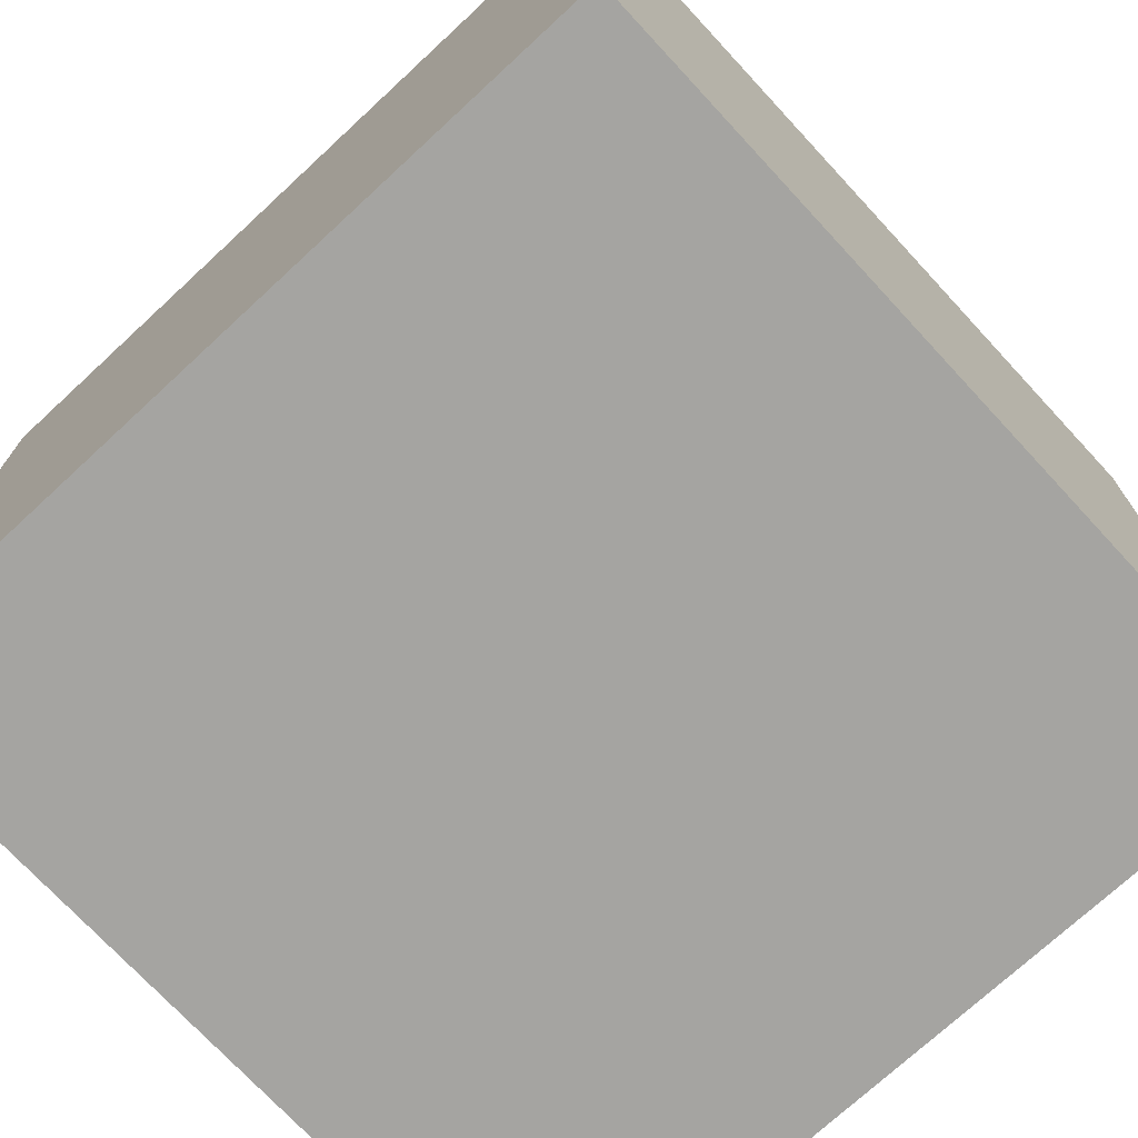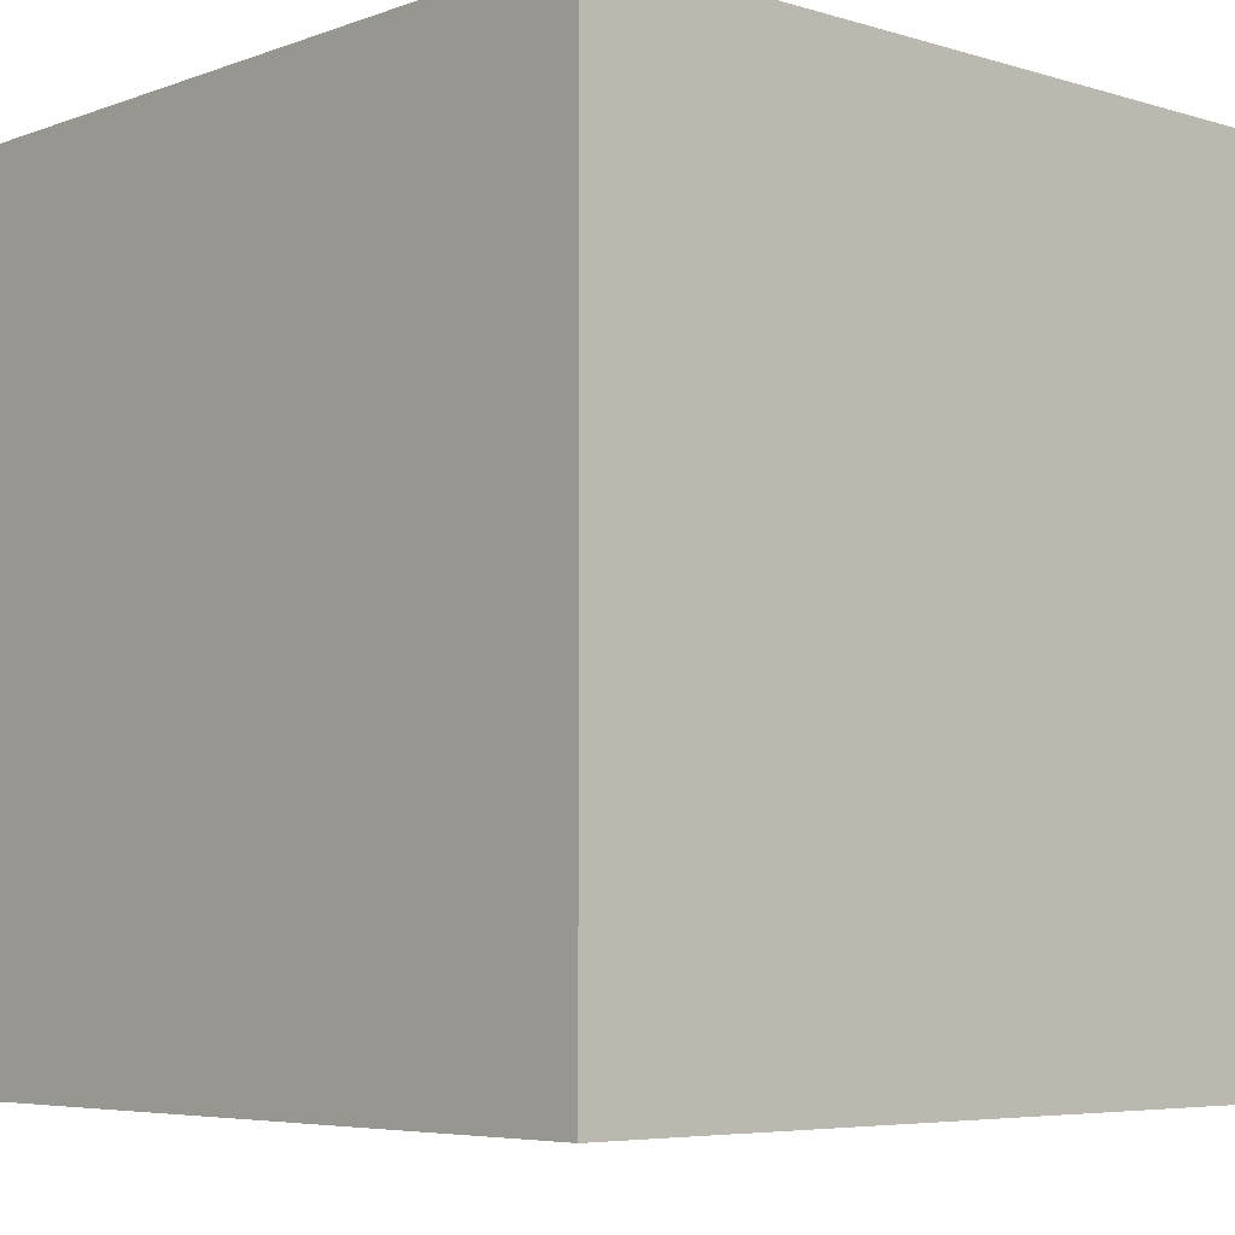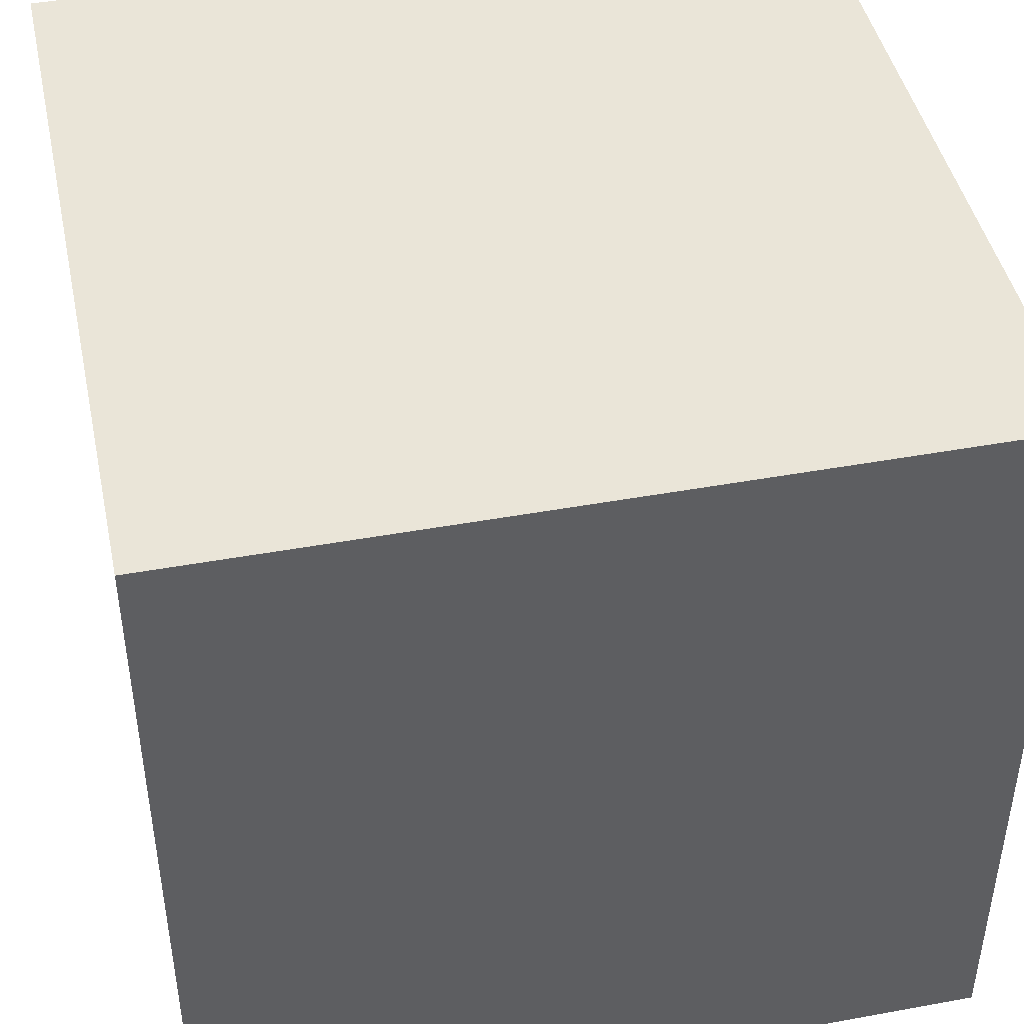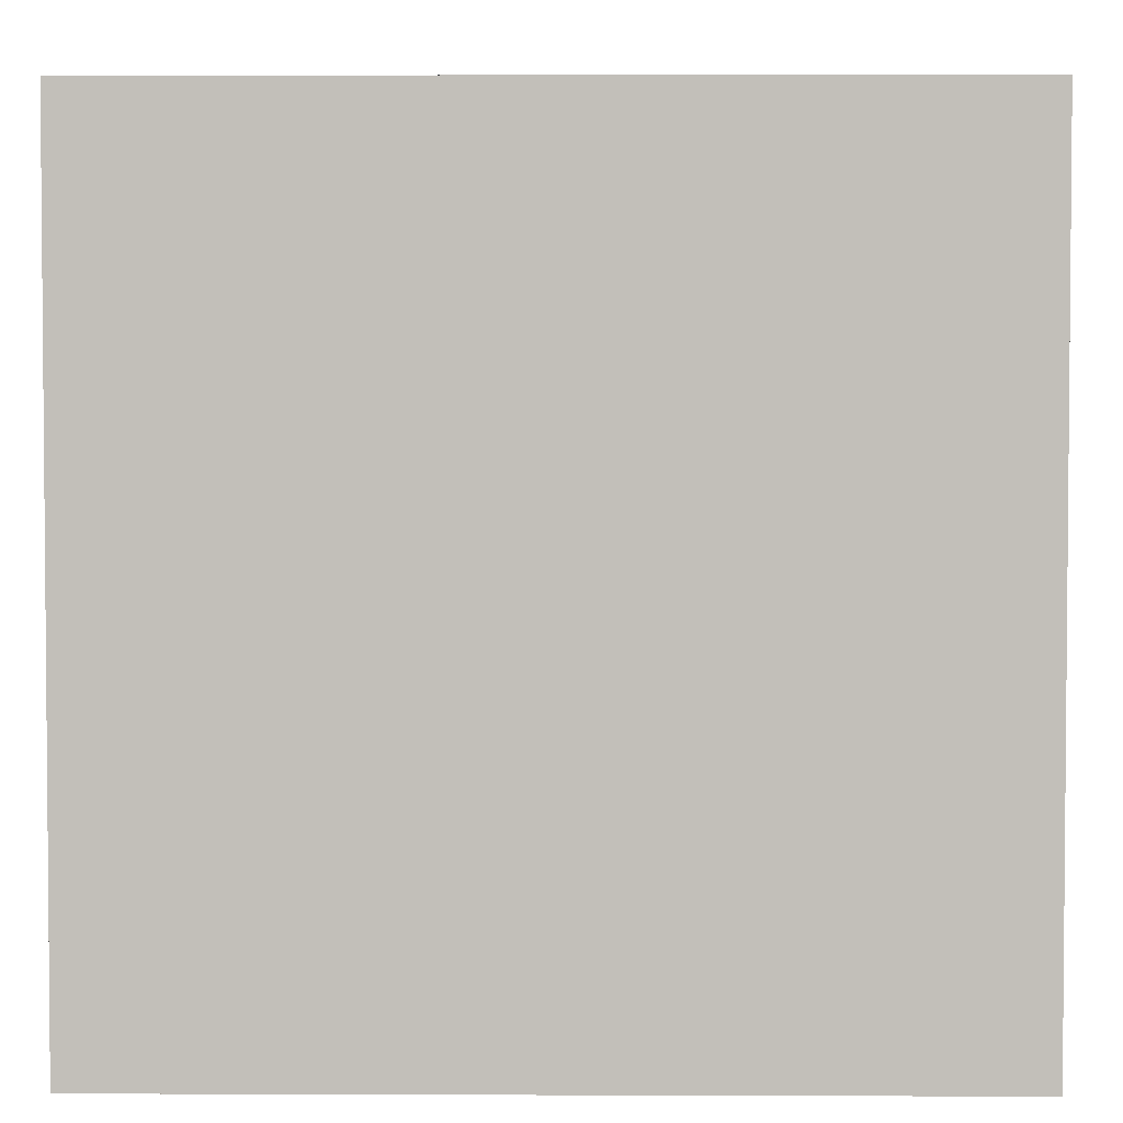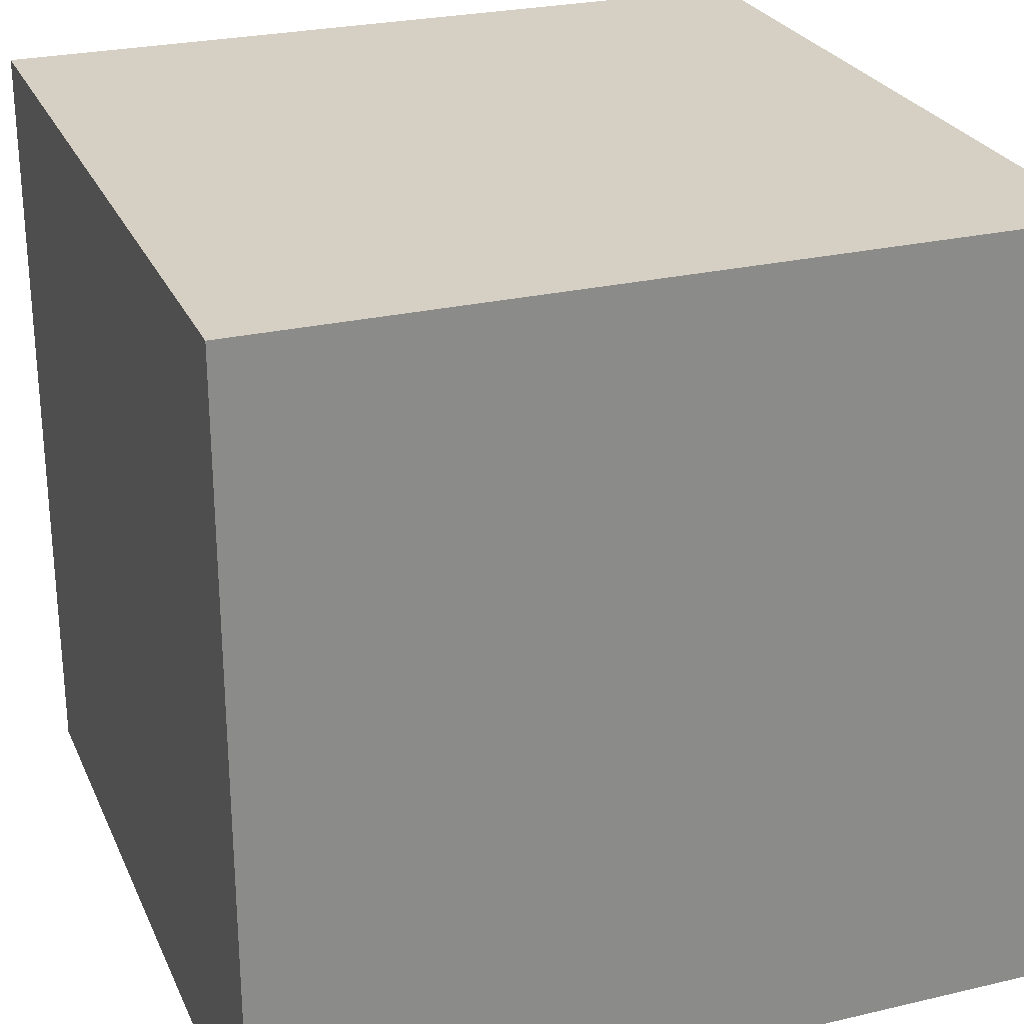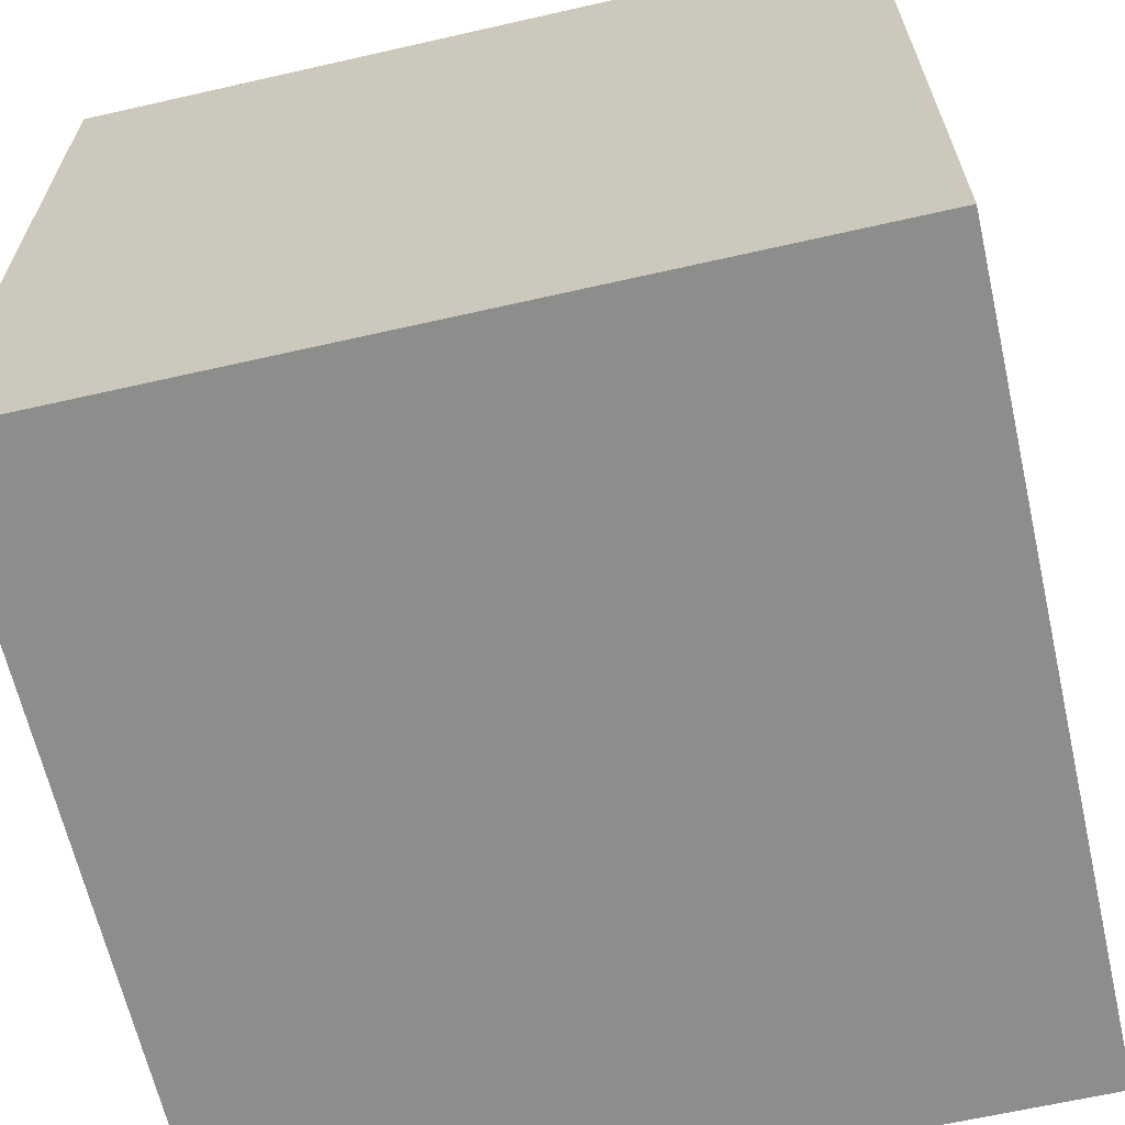
<metadata>
{"format":"obj","ext":"obj","renderer":"f3d","projection":"perspective","resolution":1024,"background":"white","views":[{"elev":-73.2,"azim":-47.2,"up":"+Y"},{"elev":-5.7,"azim":137.6,"up":"+Z"},{"elev":44.7,"azim":168.0,"up":"+Y"},{"elev":3.2,"azim":90.7,"up":"+Y"},{"elev":26.2,"azim":69.7,"up":"+Z"},{"elev":-64.5,"azim":-167.1,"up":"+Z"}]}
</metadata>
<code>
o Cube.003
v -1 1 -5
v 0 1 -4
v 0 1 -5
v -1 1e-06 -4
v 0 1e-06 -4
v -1 1 -4
v -1 1e-06 -5
v 0 1e-06 -5
f 1 2 3
f 2 4 5
f 6 7 4
f 8 4 7
f 3 5 8
f 1 8 7
f 1 6 2
f 2 6 4
f 6 1 7
f 8 5 4
f 3 2 5
f 1 3 8

</code>
